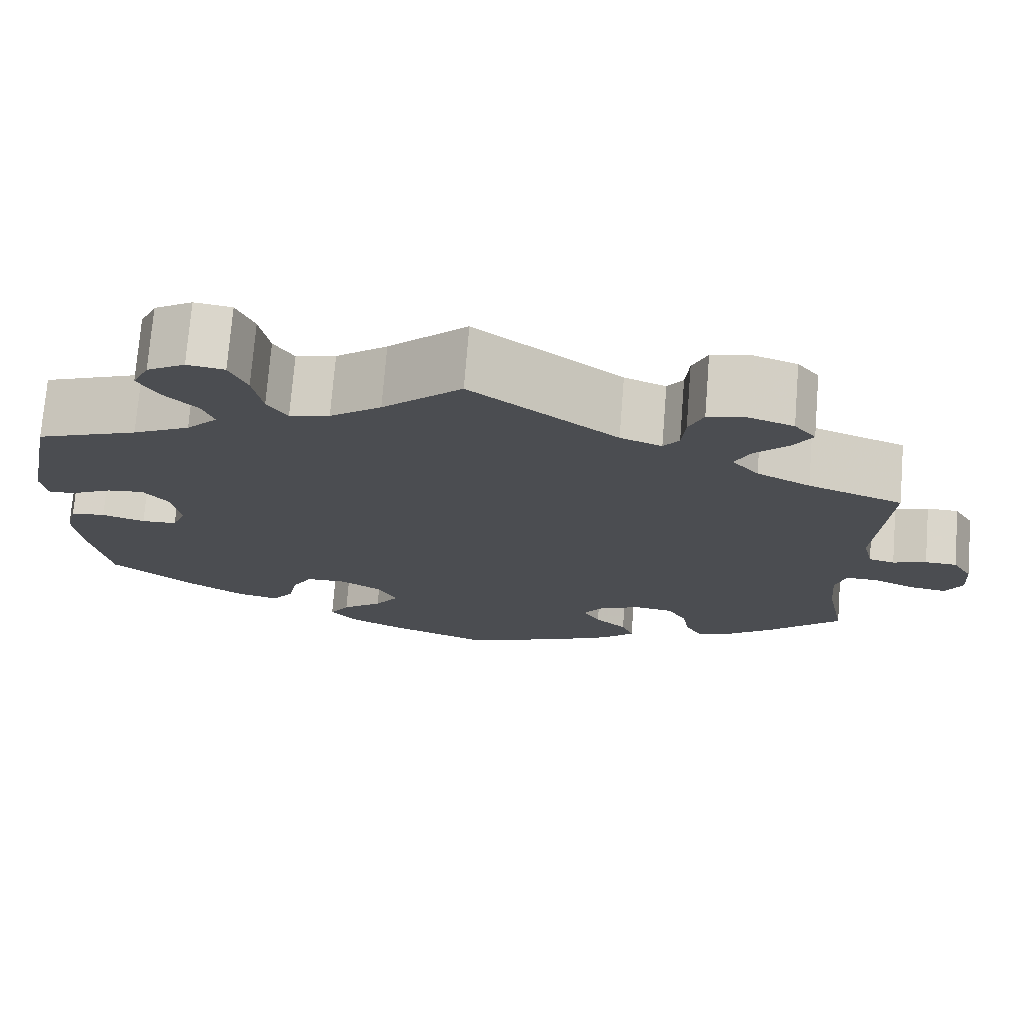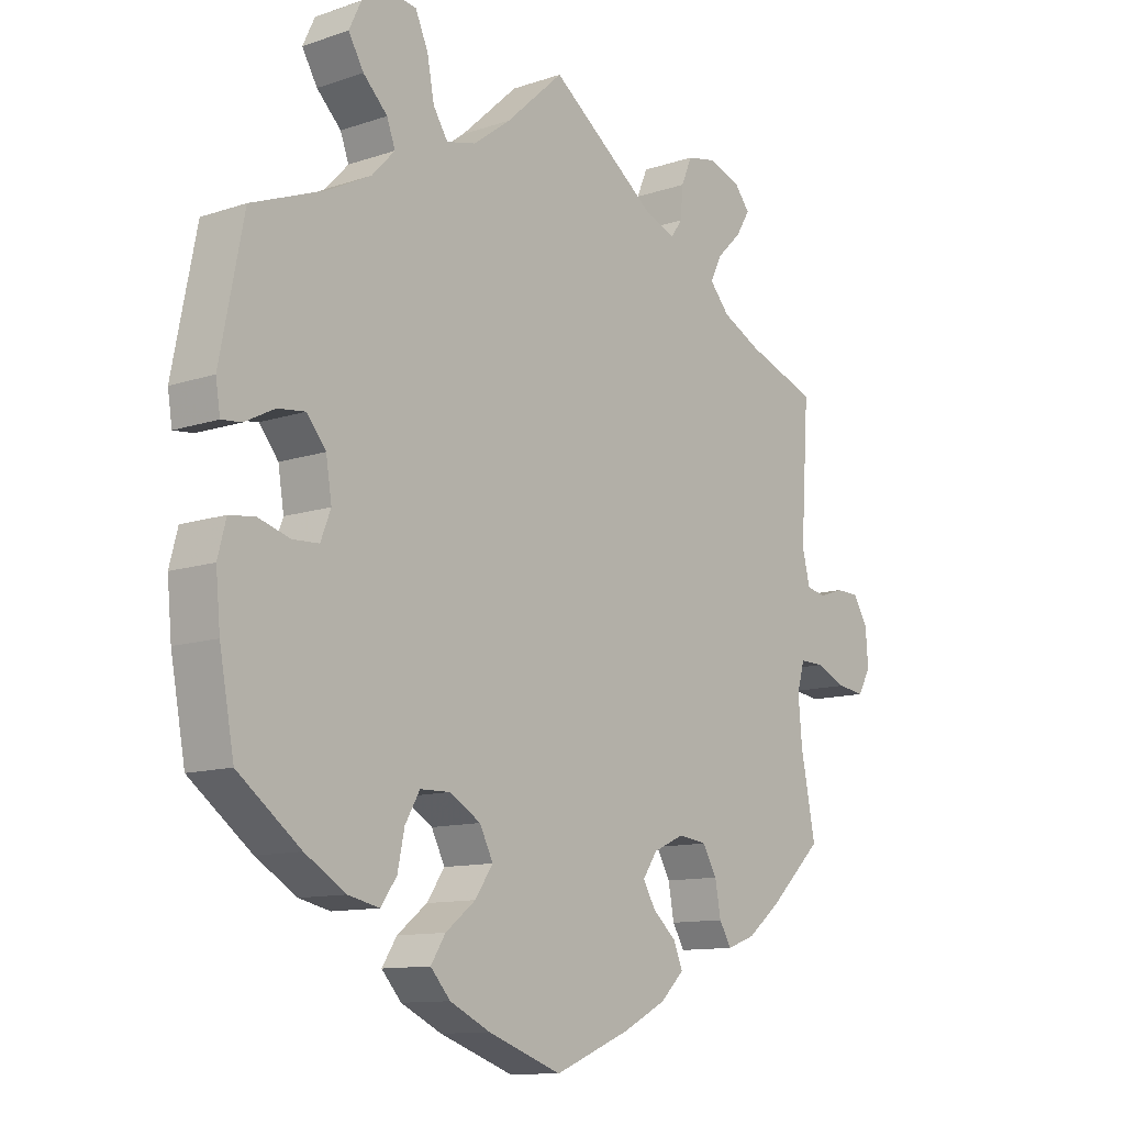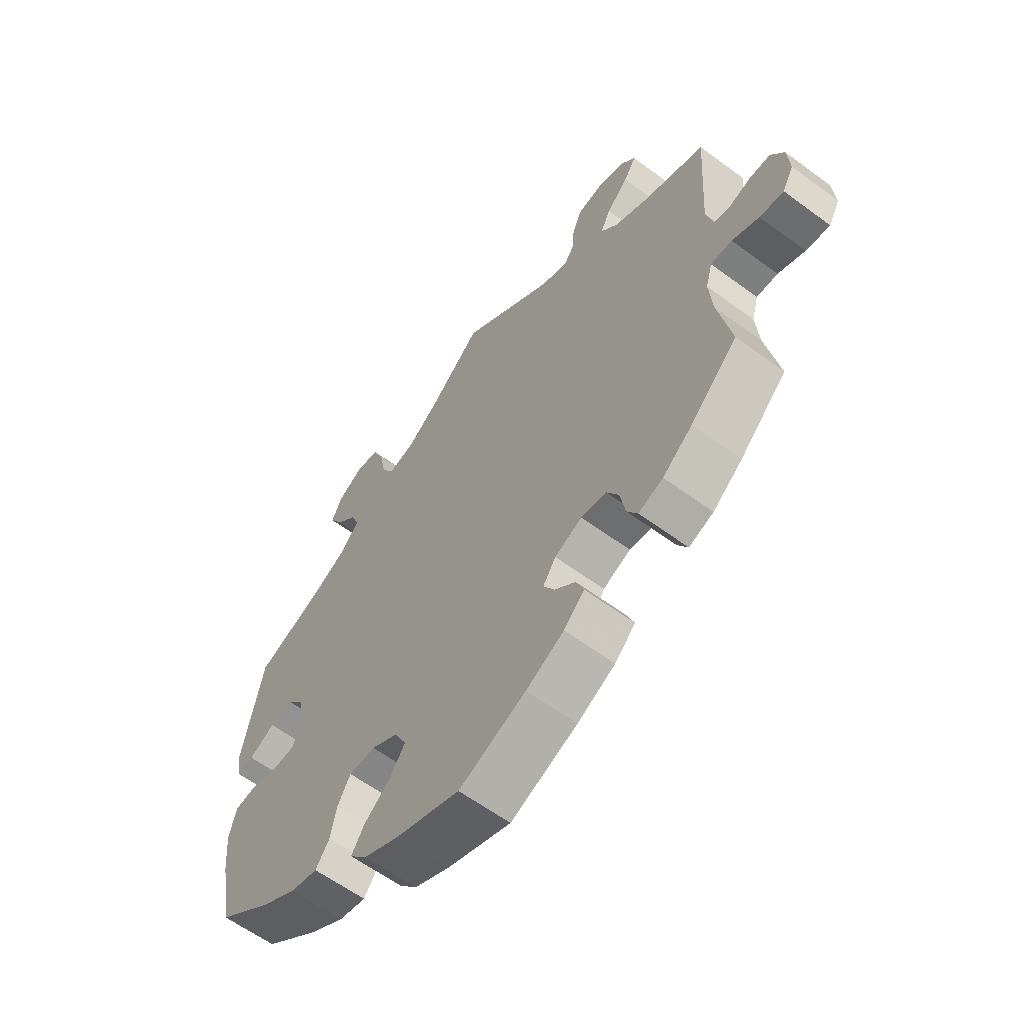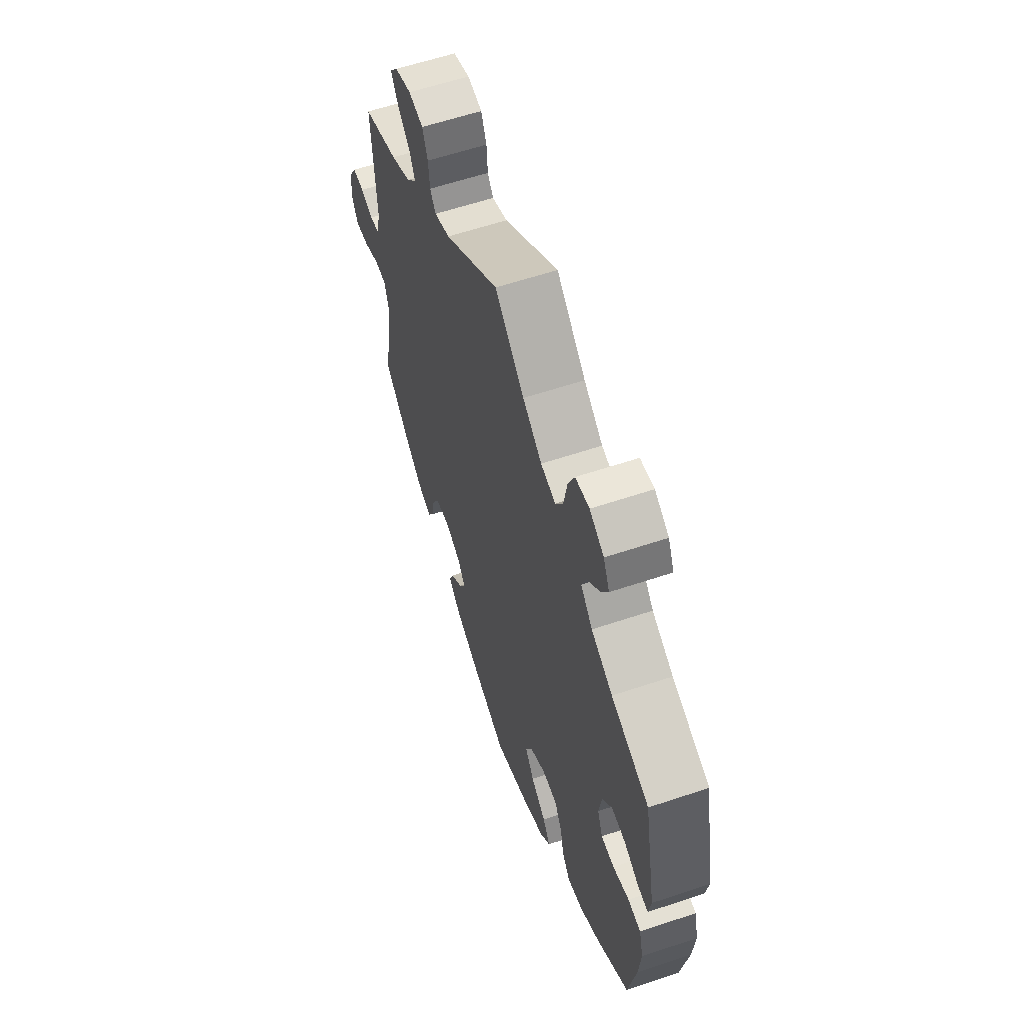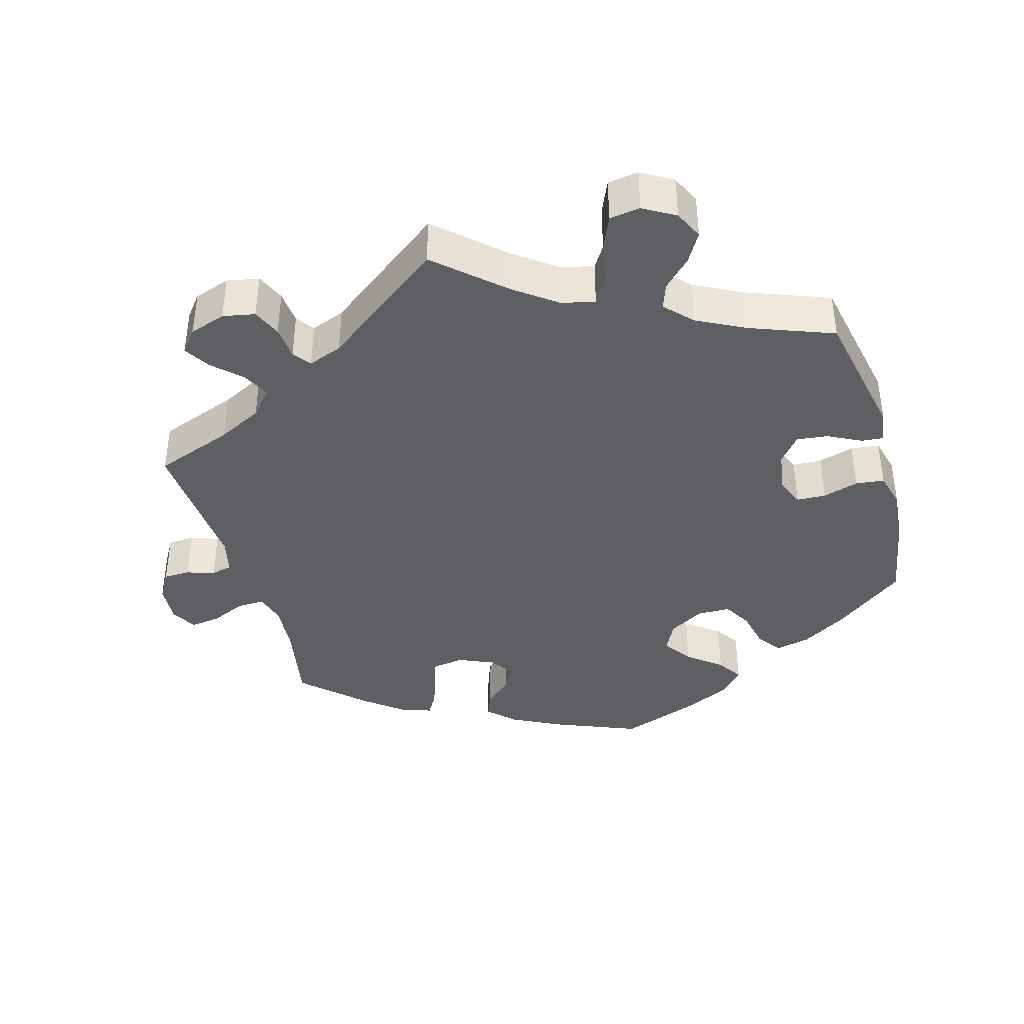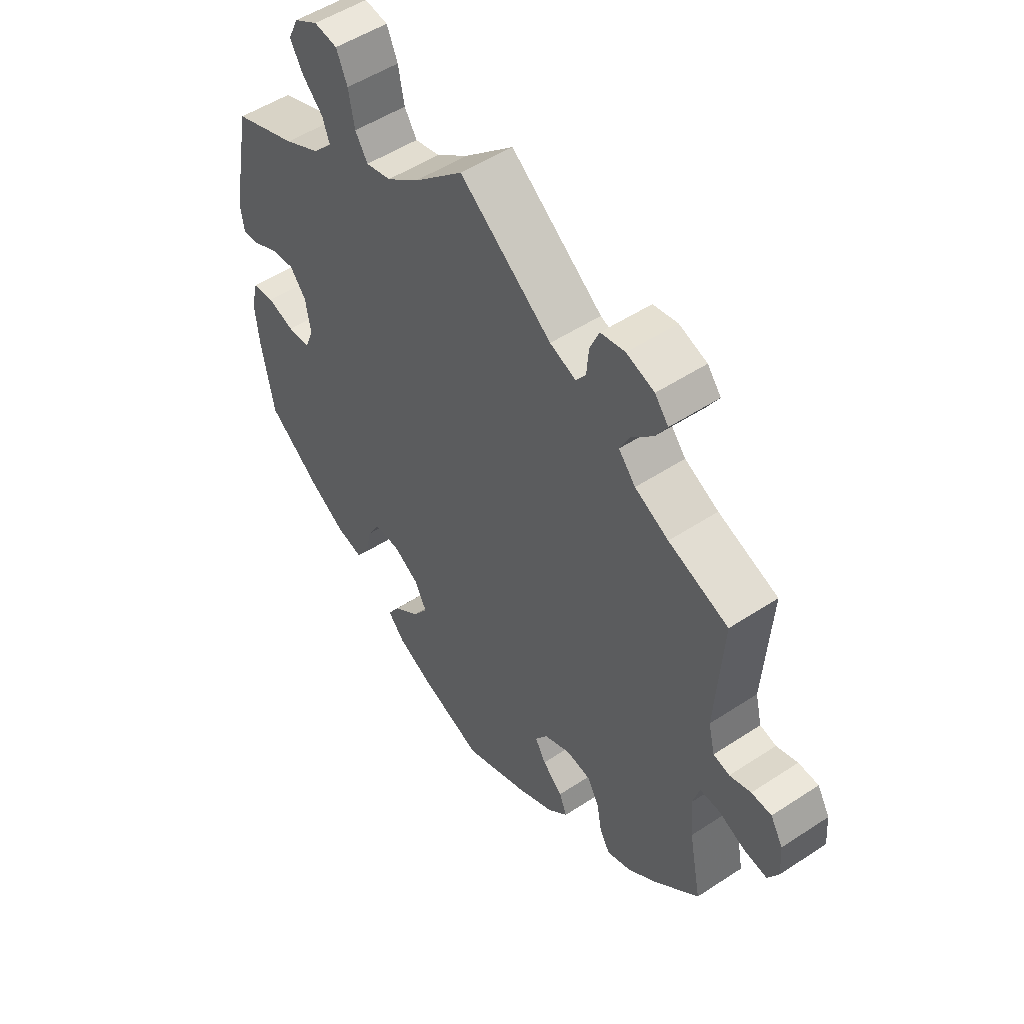
<metadata>
{"format":"obj","ext":"obj","renderer":"f3d","projection":"perspective","resolution":1024,"background":"white","views":[{"elev":73.9,"azim":-175.4,"up":"+Z"},{"elev":-11.3,"azim":129.5,"up":"+Z"},{"elev":-60.9,"azim":-127.0,"up":"+Z"},{"elev":59.9,"azim":71.0,"up":"+Z"},{"elev":-39.9,"azim":16.1,"up":"+Y"},{"elev":51.4,"azim":-125.6,"up":"+Z"}]}
</metadata>
<code>
v -0.119 0.07 -0.529
v -0.187 0.07 -0.494
v -0.224 0.07 -0.458
v -0.21 0.07 -0.423
v -0.173 0.07 -0.39
v -0.153 0.07 -0.356
v -0.176 0.07 -0.322
v -0.225 0.07 -0.3
v -0.27 0.07 -0.306
v -0.292 0.07 -0.345
v -0.301 0.07 -0.395
v -0.32 0.07 -0.427
v -0.364 0.07 -0.411
v -0.417 0.07 -0.369
v -0.501 0.07 -0.289
v -0.478 0.07 -0.171
v -0.472 0.07 -0.102
v -0.484 0.07 -0.059
v -0.522 0.07 -0.06
v -0.57 0.07 -0.081
v -0.613 0.07 -0.087
v -0.633 0.07 -0.051
v -0.629 0.07 0.004
v -0.606 0.07 0.043
v -0.569 0.07 0.044
v -0.53 0.07 0.031
v -0.5 0.07 0.038
v -0.488 0.07 0.088
v -0.501 0.07 0.289
v -0.391 0.07 0.329
v -0.329 0.07 0.36
v -0.298 0.07 0.396
v -0.316 0.07 0.433
v -0.355 0.07 0.471
v -0.377 0.07 0.507
v -0.352 0.07 0.538
v -0.301 0.07 0.555
v -0.256 0.07 0.546
v -0.239 0.07 0.506
v -0.235 0.07 0.459
v -0.217 0.07 0.434
v -0.169 0.07 0.452
v 0 0.07 0.578
v 0.091 0.07 0.495
v 0.15 0.07 0.451
v 0.196 0.07 0.44
v 0.219 0.07 0.476
v 0.23 0.07 0.535
v 0.25 0.07 0.581
v 0.293 0.07 0.587
v 0.337 0.07 0.561
v 0.356 0.07 0.521
v 0.332 0.07 0.48
v 0.294 0.07 0.442
v 0.281 0.07 0.406
v 0.317 0.07 0.368
v 0.383 0.07 0.334
v 0.5 0.07 0.289
v 0.537 0.07 0.101
v 0.53 0.07 0.056
v 0.499 0.07 0.059
v 0.452 0.07 0.083
v 0.409 0.07 0.088
v 0.379 0.07 0.051
v 0.37 0.07 -0.006
v 0.386 0.07 -0.047
v 0.427 0.07 -0.049
v 0.477 0.07 -0.034
v 0.517 0.07 -0.039
v 0.53 0.07 -0.089
v 0.523 0.07 -0.164
v 0.5 0.07 -0.289
v 0.402 0.07 -0.364
v 0.338 0.07 -0.403
v 0.289 0.07 -0.414
v 0.264 0.07 -0.379
v 0.253 0.07 -0.326
v 0.23 0.07 -0.286
v 0.183 0.07 -0.285
v 0.134 0.07 -0.314
v 0.113 0.07 -0.356
v 0.141 0.07 -0.397
v 0.188 0.07 -0.434
v 0.211 0.07 -0.47
v 0.18 0.07 -0.505
v 0.116 0.07 -0.536
v 0.001 0.07 -0.578
v -0.119 0 -0.529
v -0.187 0 -0.494
v -0.224 0 -0.458
v -0.21 0 -0.423
v -0.173 0 -0.39
v -0.153 0 -0.356
v -0.176 0 -0.322
v -0.225 0 -0.3
v -0.27 0 -0.306
v -0.292 0 -0.345
v -0.301 0 -0.395
v -0.32 0 -0.427
v -0.364 0 -0.411
v -0.417 0 -0.369
v -0.501 0 -0.289
v -0.478 0 -0.171
v -0.472 0 -0.102
v -0.484 0 -0.059
v -0.522 0 -0.06
v -0.57 0 -0.081
v -0.613 0 -0.087
v -0.633 0 -0.051
v -0.629 0 0.004
v -0.606 0 0.043
v -0.569 0 0.044
v -0.53 0 0.031
v -0.5 0 0.038
v -0.488 0 0.088
v -0.501 0 0.289
v -0.391 0 0.329
v -0.329 0 0.36
v -0.298 0 0.396
v -0.316 0 0.433
v -0.355 0 0.471
v -0.377 0 0.507
v -0.352 0 0.538
v -0.301 0 0.555
v -0.256 0 0.546
v -0.239 0 0.506
v -0.235 0 0.459
v -0.217 0 0.434
v -0.169 0 0.452
v 0 0 0.578
v 0.091 0 0.495
v 0.15 0 0.451
v 0.196 0 0.44
v 0.219 0 0.476
v 0.23 0 0.535
v 0.25 0 0.581
v 0.293 0 0.587
v 0.337 0 0.561
v 0.356 0 0.521
v 0.332 0 0.48
v 0.294 0 0.442
v 0.281 0 0.406
v 0.317 0 0.368
v 0.383 0 0.334
v 0.5 0 0.289
v 0.537 0 0.101
v 0.53 0 0.056
v 0.499 0 0.059
v 0.452 0 0.083
v 0.409 0 0.088
v 0.379 0 0.051
v 0.37 0 -0.006
v 0.386 0 -0.047
v 0.427 0 -0.049
v 0.477 0 -0.034
v 0.517 0 -0.039
v 0.53 0 -0.089
v 0.523 0 -0.164
v 0.5 0 -0.289
v 0.402 0 -0.364
v 0.338 0 -0.403
v 0.289 0 -0.414
v 0.264 0 -0.379
v 0.253 0 -0.326
v 0.23 0 -0.286
v 0.183 0 -0.285
v 0.134 0 -0.314
v 0.113 0 -0.356
v 0.141 0 -0.397
v 0.188 0 -0.434
v 0.211 0 -0.47
v 0.18 0 -0.505
v 0.116 0 -0.536
v 0.001 0 -0.578
f 82 83 84 85
f 81 82 85 86
f 74 75 76 77
f 74 77 78
f 73 74 78
f 72 73 78
f 71 72 78 79
f 67 68 69 70
f 66 67 70 71
f 59 60 61 62
f 57 58 59 62
f 56 57 62 63
f 55 56 63 64
f 51 52 53 54
f 49 50 51 54
f 47 48 49 54
f 46 47 54 55
f 45 46 55 64
f 42 43 44
f 41 42 44 45
f 37 38 39 40
f 35 36 37 40
f 33 34 35 40
f 32 33 40 41
f 31 32 41 45
f 28 29 30
f 27 28 30 31
f 23 24 25 26
f 23 26 27
f 22 23 27
f 19 20 21 22
f 18 19 22 27
f 17 18 27 31
f 13 14 15 16
f 10 11 12 13
f 9 10 13 16
f 8 9 16 17
f 2 3 4 5
f 2 5 6
f 1 2 6
f 81 86 87 1
f 66 71 79
f 65 66 79 80
f 64 65 80
f 45 64 80
f 7 8 17 31
f 6 7 31 45
f 45 80 81
f 1 6 45 81
f 172 171 170 169
f 173 172 169 168
f 164 163 162 161
f 165 164 161
f 165 161 160
f 165 160 159
f 166 165 159 158
f 157 156 155 154
f 158 157 154 153
f 149 148 147 146
f 149 146 145 144
f 150 149 144 143
f 151 150 143 142
f 141 140 139 138
f 141 138 137 136
f 141 136 135 134
f 142 141 134 133
f 151 142 133 132
f 131 130 129
f 132 131 129 128
f 127 126 125 124
f 127 124 123 122
f 127 122 121 120
f 128 127 120 119
f 132 128 119 118
f 117 116 115
f 118 117 115 114
f 113 112 111 110
f 114 113 110
f 114 110 109
f 109 108 107 106
f 114 109 106 105
f 118 114 105 104
f 103 102 101 100
f 100 99 98 97
f 103 100 97 96
f 104 103 96 95
f 92 91 90 89
f 93 92 89
f 93 89 88
f 88 174 173 168
f 166 158 153
f 167 166 153 152
f 167 152 151
f 167 151 132
f 118 104 95 94
f 132 118 94 93
f 168 167 132
f 168 132 93 88
f 1 88 89 2
f 2 89 90 3
f 3 90 91 4
f 4 91 92 5
f 5 92 93 6
f 6 93 94 7
f 7 94 95 8
f 8 95 96 9
f 9 96 97 10
f 10 97 98 11
f 11 98 99 12
f 12 99 100 13
f 13 100 101 14
f 14 101 102 15
f 15 102 103 16
f 16 103 104 17
f 17 104 105 18
f 18 105 106 19
f 19 106 107 20
f 20 107 108 21
f 21 108 109 22
f 22 109 110 23
f 23 110 111 24
f 24 111 112 25
f 25 112 113 26
f 26 113 114 27
f 27 114 115 28
f 28 115 116 29
f 29 116 117 30
f 30 117 118 31
f 31 118 119 32
f 32 119 120 33
f 33 120 121 34
f 34 121 122 35
f 35 122 123 36
f 36 123 124 37
f 37 124 125 38
f 38 125 126 39
f 39 126 127 40
f 40 127 128 41
f 41 128 129 42
f 42 129 130 43
f 43 130 131 44
f 44 131 132 45
f 45 132 133 46
f 46 133 134 47
f 47 134 135 48
f 48 135 136 49
f 49 136 137 50
f 50 137 138 51
f 51 138 139 52
f 52 139 140 53
f 53 140 141 54
f 54 141 142 55
f 55 142 143 56
f 56 143 144 57
f 57 144 145 58
f 58 145 146 59
f 59 146 147 60
f 60 147 148 61
f 61 148 149 62
f 62 149 150 63
f 63 150 151 64
f 64 151 152 65
f 65 152 153 66
f 66 153 154 67
f 67 154 155 68
f 68 155 156 69
f 69 156 157 70
f 70 157 158 71
f 71 158 159 72
f 72 159 160 73
f 73 160 161 74
f 74 161 162 75
f 75 162 163 76
f 76 163 164 77
f 77 164 165 78
f 78 165 166 79
f 79 166 167 80
f 80 167 168 81
f 81 168 169 82
f 82 169 170 83
f 83 170 171 84
f 84 171 172 85
f 85 172 173 86
f 86 173 174 87
f 87 174 88 1

</code>
